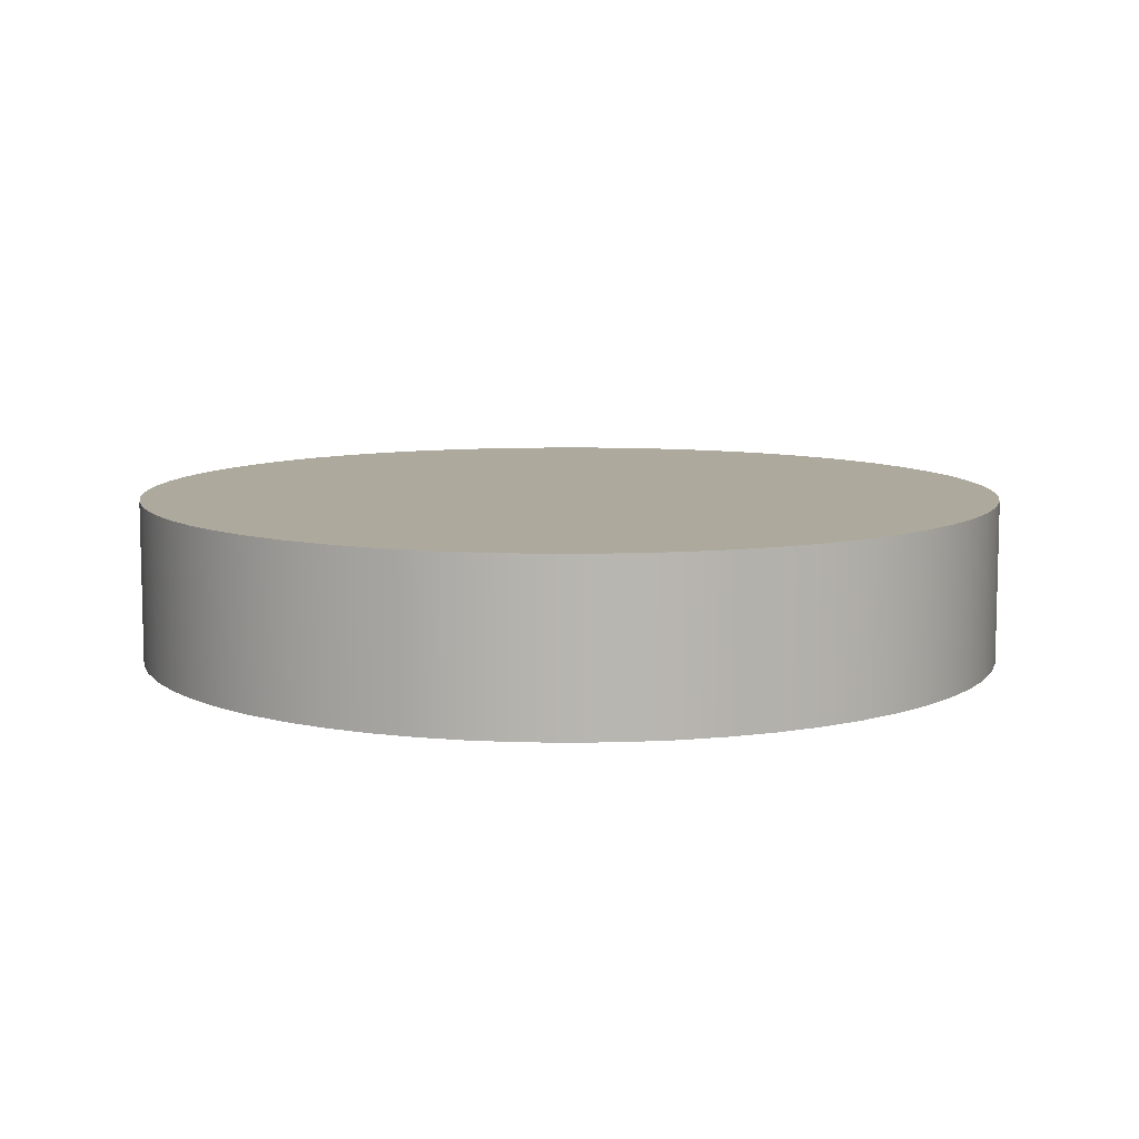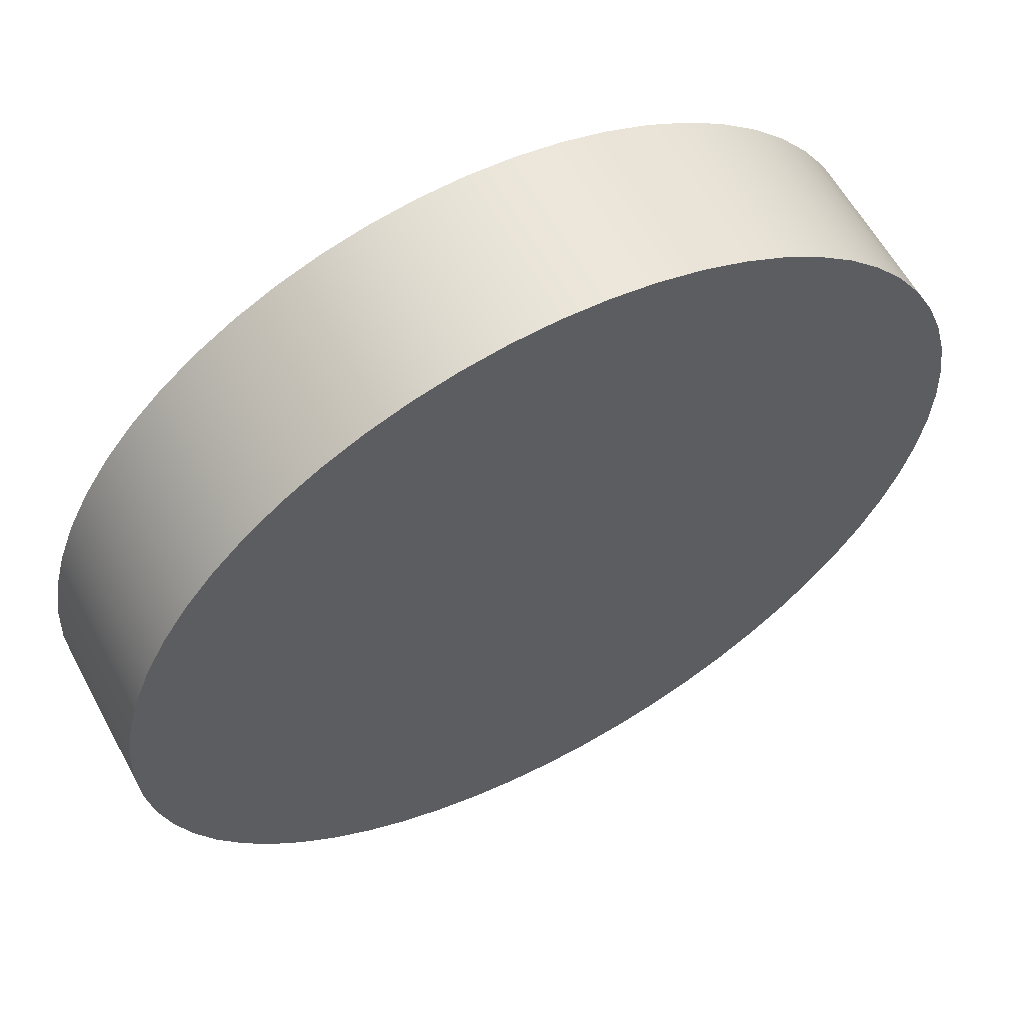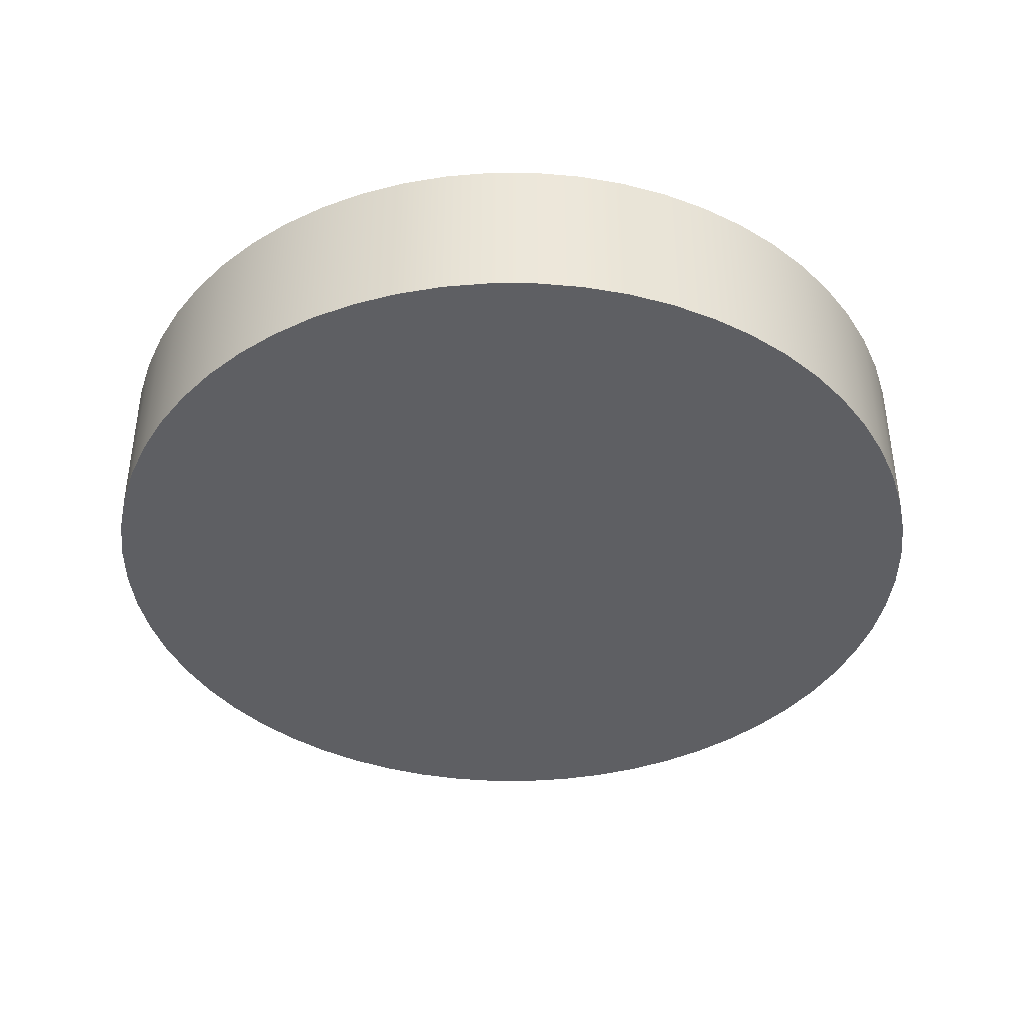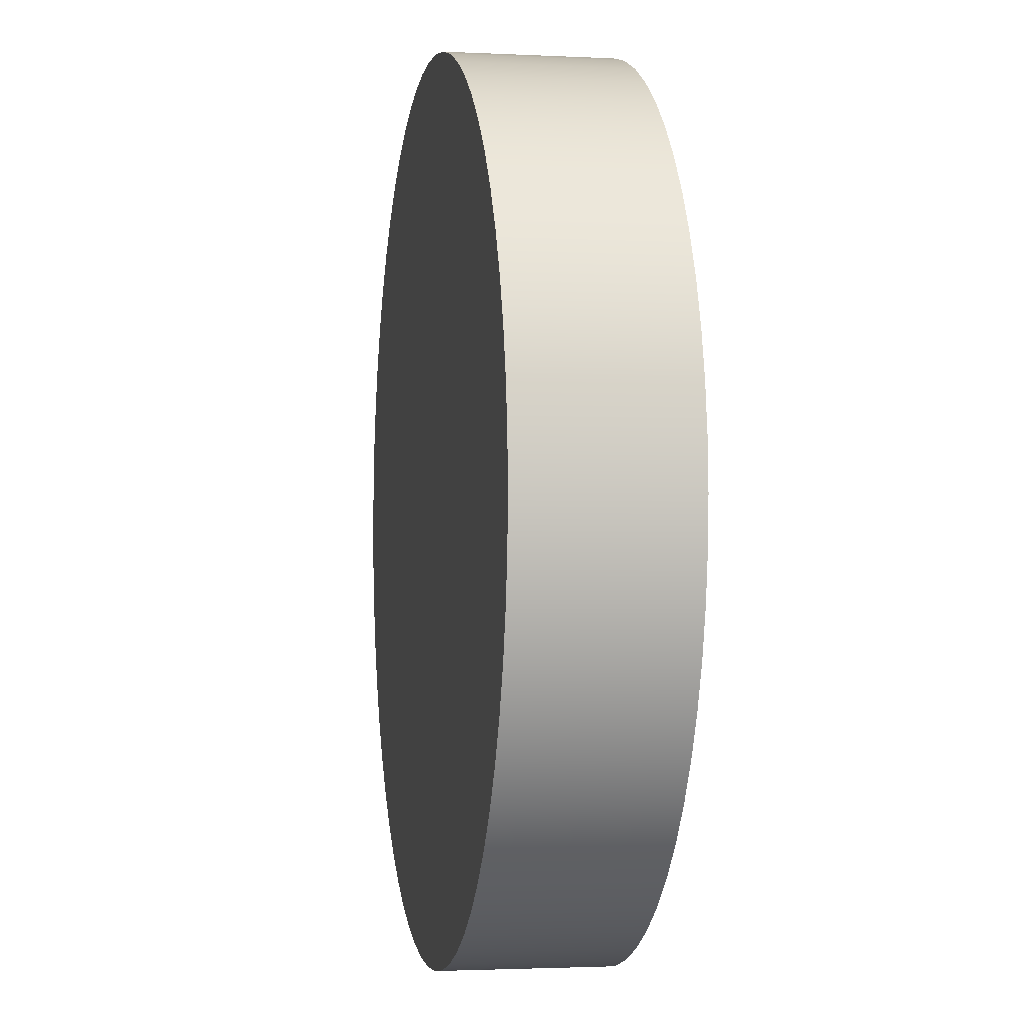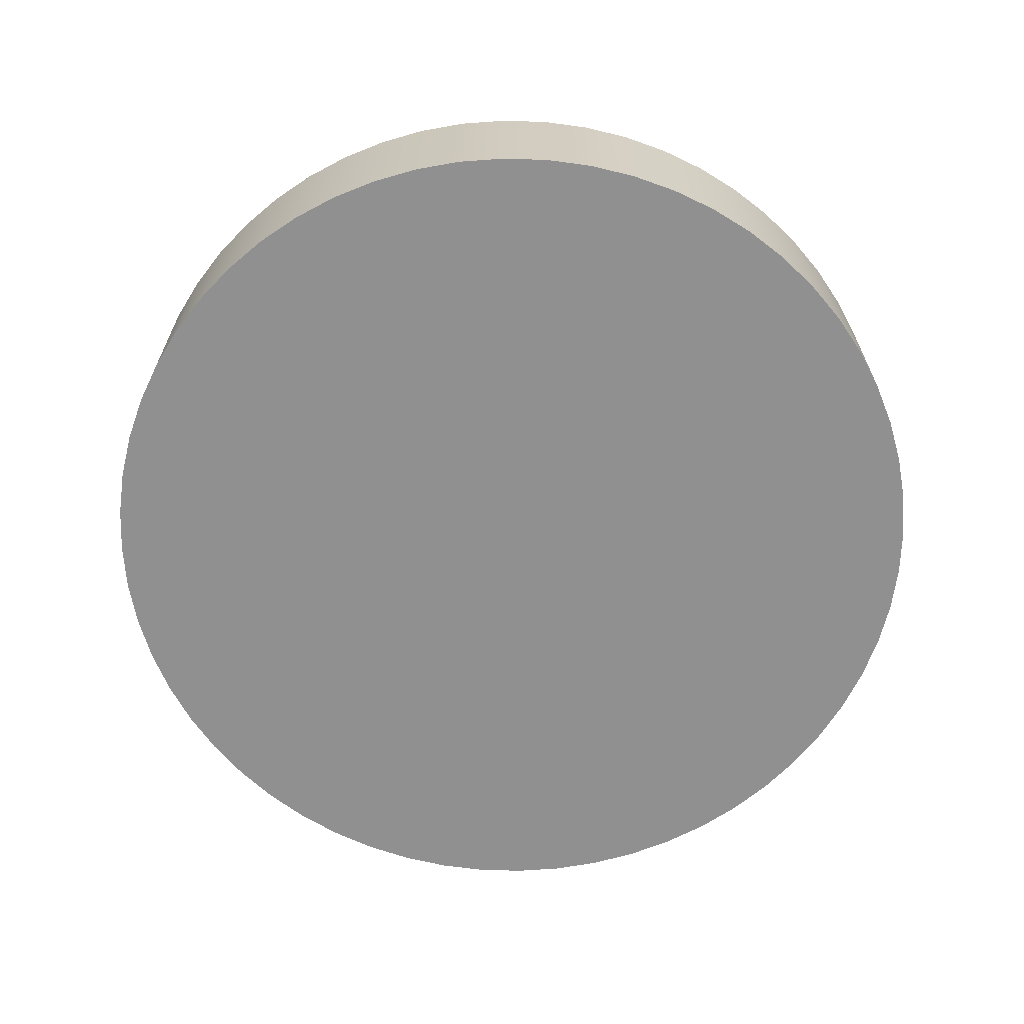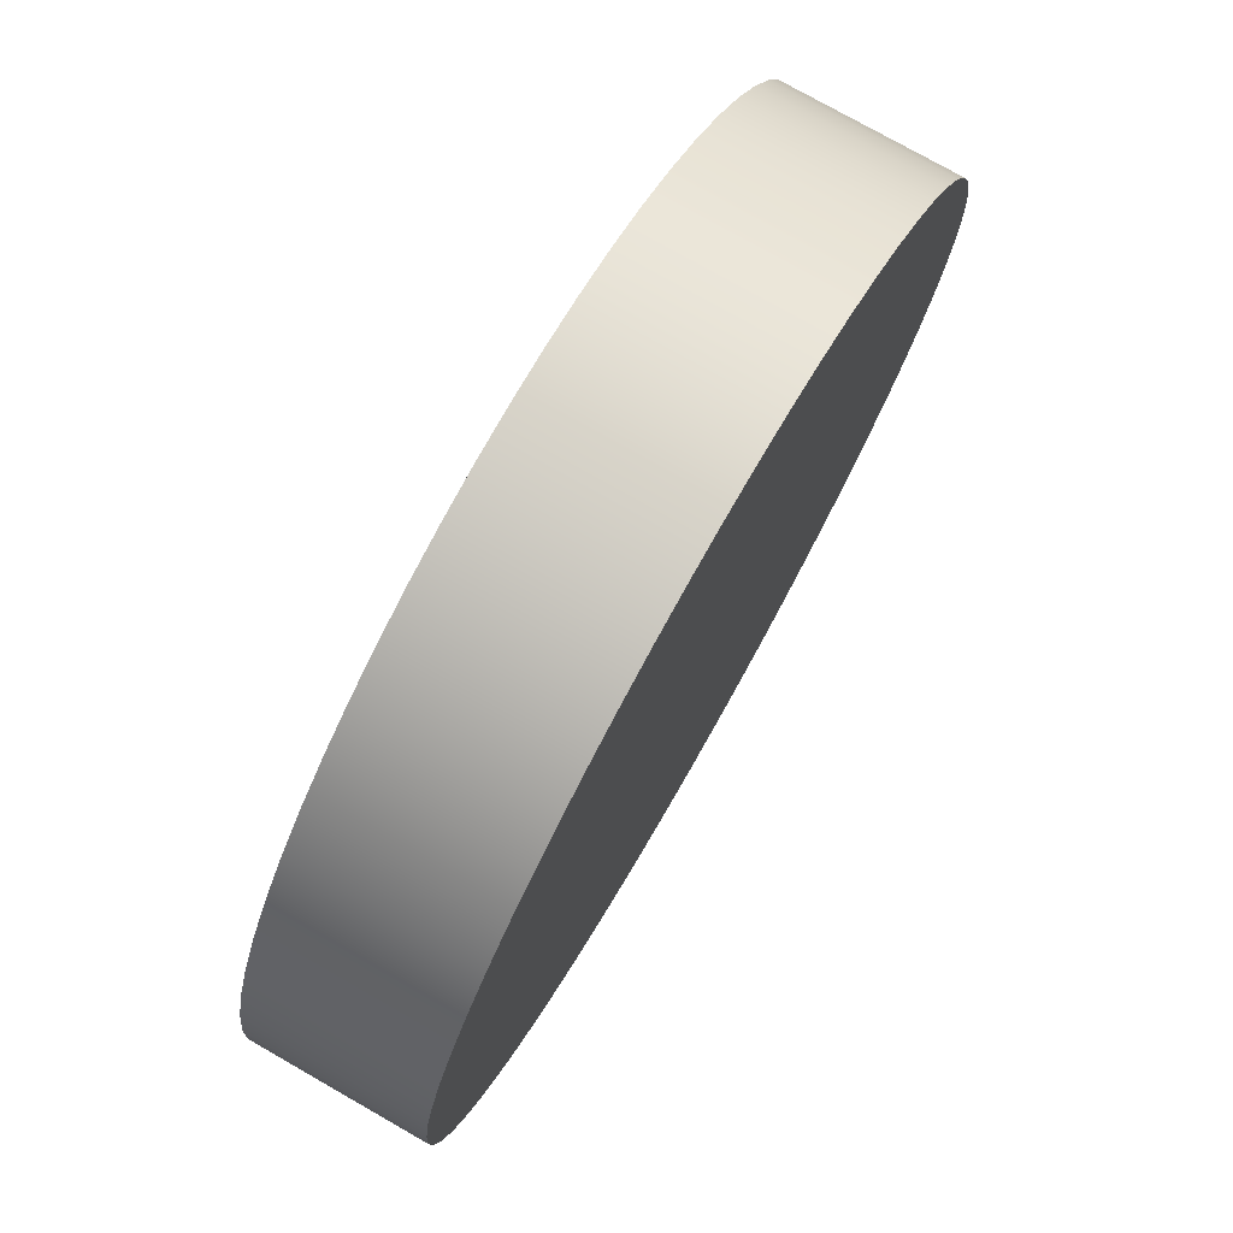
<metadata>
{"format":"obj","ext":"obj","renderer":"f3d","projection":"perspective","resolution":1024,"background":"white","views":[{"elev":8.9,"azim":-174.5,"up":"+Z"},{"elev":60.2,"azim":-28.3,"up":"+Y"},{"elev":-40.6,"azim":-3.2,"up":"+Z"},{"elev":-2.1,"azim":79.8,"up":"+Y"},{"elev":-65.8,"azim":67.2,"up":"+Z"},{"elev":76.4,"azim":-60.3,"up":"+Y"}]}
</metadata>
<code>
v -4 -4.899e-16 1.5
v -3.978 0.4181 1.5
v -3.913 0.8316 1.5
v -3.804 1.236 1.5
v -3.654 1.627 1.5
v -3.464 2 1.5
v -3.236 2.351 1.5
v -2.973 2.677 1.5
v -2.677 2.973 1.5
v -2.351 3.236 1.5
v -2 3.464 1.5
v -1.627 3.654 1.5
v -1.236 3.804 1.5
v -0.8316 3.913 1.5
v -0.4181 3.978 1.5
v 2.449e-16 4 1.5
v 0.4181 3.978 1.5
v 0.8316 3.913 1.5
v 1.236 3.804 1.5
v 1.627 3.654 1.5
v 2 3.464 1.5
v 2.351 3.236 1.5
v 2.677 2.973 1.5
v 2.973 2.677 1.5
v 3.236 2.351 1.5
v 3.464 2 1.5
v 3.654 1.627 1.5
v 3.804 1.236 1.5
v 3.913 0.8316 1.5
v 3.978 0.4181 1.5
v 4 0 1.5
v 3.978 -0.4181 1.5
v 3.913 -0.8316 1.5
v 3.804 -1.236 1.5
v 3.654 -1.627 1.5
v 3.464 -2 1.5
v 3.236 -2.351 1.5
v 2.973 -2.677 1.5
v 2.677 -2.973 1.5
v 2.351 -3.236 1.5
v 2 -3.464 1.5
v 1.627 -3.654 1.5
v 1.236 -3.804 1.5
v 0.8316 -3.913 1.5
v 0.4181 -3.978 1.5
v 2.449e-16 -4 1.5
v -0.4181 -3.978 1.5
v -0.8316 -3.913 1.5
v -1.236 -3.804 1.5
v -1.627 -3.654 1.5
v -2 -3.464 1.5
v -2.351 -3.236 1.5
v -2.677 -2.973 1.5
v -2.973 -2.677 1.5
v -3.236 -2.351 1.5
v -3.464 -2 1.5
v -3.654 -1.627 1.5
v -3.804 -1.236 1.5
v -3.913 -0.8316 1.5
v -3.978 -0.4181 1.5
v -4 -4.899e-16 0
v -3.978 -0.4181 0
v -3.913 -0.8316 0
v -3.804 -1.236 0
v -3.654 -1.627 0
v -3.464 -2 0
v -3.236 -2.351 0
v -2.973 -2.677 0
v -2.677 -2.973 0
v -2.351 -3.236 0
v -2 -3.464 0
v -1.627 -3.654 0
v -1.236 -3.804 0
v -0.8316 -3.913 0
v -0.4181 -3.978 0
v 2.449e-16 -4 0
v 0.4181 -3.978 0
v 0.8316 -3.913 0
v 1.236 -3.804 0
v 1.627 -3.654 0
v 2 -3.464 0
v 2.351 -3.236 0
v 2.677 -2.973 0
v 2.973 -2.677 0
v 3.236 -2.351 0
v 3.464 -2 0
v 3.654 -1.627 0
v 3.804 -1.236 0
v 3.913 -0.8316 0
v 3.978 -0.4181 0
v 4 0 0
v 3.978 0.4181 0
v 3.913 0.8316 0
v 3.804 1.236 0
v 3.654 1.627 0
v 3.464 2 0
v 3.236 2.351 0
v 2.973 2.677 0
v 2.677 2.973 0
v 2.351 3.236 0
v 2 3.464 0
v 1.627 3.654 0
v 1.236 3.804 0
v 0.8316 3.913 0
v 0.4181 3.978 0
v 2.449e-16 4 0
v -0.4181 3.978 0
v -0.8316 3.913 0
v -1.236 3.804 0
v -1.627 3.654 0
v -2 3.464 0
v -2.351 3.236 0
v -2.677 2.973 0
v -2.973 2.677 0
v -3.236 2.351 0
v -3.464 2 0
v -3.654 1.627 0
v -3.804 1.236 0
v -3.913 0.8316 0
v -3.978 0.4181 0
v -4 -4.899e-16 0
v -4 -4.899e-16 1.5
v -4 -4.899e-16 1.5
v -3.978 -0.4181 1.5
v -3.913 -0.8316 1.5
v -3.804 -1.236 1.5
v -3.654 -1.627 1.5
v -3.464 -2 1.5
v -3.236 -2.351 1.5
v -2.973 -2.677 1.5
v -2.677 -2.973 1.5
v -2.351 -3.236 1.5
v -2 -3.464 1.5
v -1.627 -3.654 1.5
v -1.236 -3.804 1.5
v -0.8316 -3.913 1.5
v -0.4181 -3.978 1.5
v 2.449e-16 -4 1.5
v 0.4181 -3.978 1.5
v 0.8316 -3.913 1.5
v 1.236 -3.804 1.5
v 1.627 -3.654 1.5
v 2 -3.464 1.5
v 2.351 -3.236 1.5
v 2.677 -2.973 1.5
v 2.973 -2.677 1.5
v 3.236 -2.351 1.5
v 3.464 -2 1.5
v 3.654 -1.627 1.5
v 3.804 -1.236 1.5
v 3.913 -0.8316 1.5
v 3.978 -0.4181 1.5
v 4 0 1.5
v 3.978 0.4181 1.5
v 3.913 0.8316 1.5
v 3.804 1.236 1.5
v 3.654 1.627 1.5
v 3.464 2 1.5
v 3.236 2.351 1.5
v 2.973 2.677 1.5
v 2.677 2.973 1.5
v 2.351 3.236 1.5
v 2 3.464 1.5
v 1.627 3.654 1.5
v 1.236 3.804 1.5
v 0.8316 3.913 1.5
v 0.4181 3.978 1.5
v 2.449e-16 4 1.5
v -0.4181 3.978 1.5
v -0.8316 3.913 1.5
v -1.236 3.804 1.5
v -1.627 3.654 1.5
v -2 3.464 1.5
v -2.351 3.236 1.5
v -2.677 2.973 1.5
v -2.973 2.677 1.5
v -3.236 2.351 1.5
v -3.464 2 1.5
v -3.654 1.627 1.5
v -3.804 1.236 1.5
v -3.913 0.8316 1.5
v -3.978 0.4181 1.5
v -4 -4.899e-16 0
v -3.978 0.4181 0
v -3.913 0.8316 0
v -3.804 1.236 0
v -3.654 1.627 0
v -3.464 2 0
v -3.236 2.351 0
v -2.973 2.677 0
v -2.677 2.973 0
v -2.351 3.236 0
v -2 3.464 0
v -1.627 3.654 0
v -1.236 3.804 0
v -0.8316 3.913 0
v -0.4181 3.978 0
v 2.449e-16 4 0
v 0.4181 3.978 0
v 0.8316 3.913 0
v 1.236 3.804 0
v 1.627 3.654 0
v 2 3.464 0
v 2.351 3.236 0
v 2.677 2.973 0
v 2.973 2.677 0
v 3.236 2.351 0
v 3.464 2 0
v 3.654 1.627 0
v 3.804 1.236 0
v 3.913 0.8316 0
v 3.978 0.4181 0
v 4 0 0
v 3.978 -0.4181 0
v 3.913 -0.8316 0
v 3.804 -1.236 0
v 3.654 -1.627 0
v 3.464 -2 0
v 3.236 -2.351 0
v 2.973 -2.677 0
v 2.677 -2.973 0
v 2.351 -3.236 0
v 2 -3.464 0
v 1.627 -3.654 0
v 1.236 -3.804 0
v 0.8316 -3.913 0
v 0.4181 -3.978 0
v 2.449e-16 -4 0
v -0.4181 -3.978 0
v -0.8316 -3.913 0
v -1.236 -3.804 0
v -1.627 -3.654 0
v -2 -3.464 0
v -2.351 -3.236 0
v -2.677 -2.973 0
v -2.973 -2.677 0
v -3.236 -2.351 0
v -3.464 -2 0
v -3.654 -1.627 0
v -3.804 -1.236 0
v -3.913 -0.8316 0
v -3.978 -0.4181 0
g bd03d554-e34a-11ea-ac81-54bf646e7e1f
f 2 120 1
f 1 120 121
f 122 61 60
f 60 61 62
f 60 62 59
f 59 62 63
f 59 63 58
f 58 63 64
f 58 64 57
f 57 64 65
f 57 65 56
f 56 65 66
f 56 66 55
f 55 66 67
f 55 67 54
f 54 67 68
f 54 68 53
f 53 68 69
f 53 69 52
f 52 69 70
f 52 70 51
f 51 70 71
f 51 71 50
f 50 71 72
f 50 72 49
f 49 72 73
f 49 73 48
f 48 73 74
f 48 74 47
f 47 74 75
f 47 75 46
f 46 75 76
f 46 76 45
f 45 76 77
f 45 77 44
f 44 77 78
f 44 78 43
f 43 78 79
f 43 79 42
f 42 79 80
f 42 80 41
f 41 80 81
f 41 81 40
f 40 81 82
f 40 82 39
f 39 82 83
f 39 83 38
f 38 83 84
f 38 84 37
f 37 84 85
f 37 85 36
f 36 85 86
f 36 86 35
f 35 86 87
f 35 87 34
f 34 87 88
f 34 88 33
f 33 88 89
f 33 89 32
f 32 89 90
f 32 90 31
f 31 90 91
f 31 91 30
f 30 91 92
f 30 92 29
f 29 92 93
f 29 93 28
f 28 93 94
f 28 94 27
f 27 94 95
f 27 95 26
f 26 95 96
f 26 96 25
f 25 96 97
f 25 97 24
f 24 97 98
f 24 98 23
f 23 98 99
f 23 99 22
f 22 99 100
f 22 100 21
f 21 100 101
f 21 101 20
f 20 101 102
f 20 102 19
f 19 102 103
f 19 103 18
f 18 103 104
f 18 104 17
f 17 104 105
f 17 105 16
f 16 105 106
f 16 106 15
f 15 106 107
f 15 107 14
f 14 107 108
f 14 108 13
f 13 108 109
f 13 109 12
f 12 109 110
f 12 110 11
f 11 110 111
f 11 111 10
f 10 111 112
f 10 112 9
f 9 112 113
f 9 113 8
f 8 113 114
f 8 114 7
f 7 114 115
f 7 115 6
f 6 115 116
f 6 116 5
f 5 116 117
f 5 117 4
f 4 117 118
f 4 118 3
f 3 118 119
f 3 119 2
f 2 119 120
g bd04237e-e34a-11ea-9c4a-54bf646e7e1f
f 124 152 123
f 123 152 153
f 123 153 182
f 182 153 154
f 182 154 181
f 181 154 155
f 181 155 180
f 180 155 156
f 180 156 179
f 179 156 157
f 179 157 178
f 178 157 158
f 178 158 177
f 177 158 159
f 177 159 176
f 176 159 160
f 176 160 175
f 175 160 161
f 175 161 174
f 174 161 162
f 174 162 173
f 173 162 163
f 173 163 172
f 172 163 164
f 172 164 171
f 171 164 165
f 171 165 170
f 170 165 166
f 170 166 169
f 169 166 167
f 169 167 168
f 152 124 151
f 151 124 125
f 151 125 150
f 150 125 126
f 150 126 149
f 149 126 127
f 149 127 148
f 148 127 128
f 148 128 147
f 147 128 129
f 147 129 146
f 146 129 130
f 146 130 145
f 145 130 131
f 145 131 144
f 144 131 132
f 144 132 143
f 143 132 133
f 143 133 142
f 142 133 134
f 142 134 141
f 141 134 135
f 141 135 140
f 140 135 136
f 140 136 139
f 139 136 137
f 139 137 138
g bd044a9a-e34a-11ea-92e2-54bf646e7e1f
f 184 212 183
f 183 212 213
f 183 213 242
f 242 213 214
f 242 214 241
f 241 214 215
f 241 215 240
f 240 215 216
f 240 216 239
f 239 216 217
f 239 217 238
f 238 217 218
f 238 218 237
f 237 218 219
f 237 219 236
f 236 219 220
f 236 220 235
f 235 220 221
f 235 221 234
f 234 221 222
f 234 222 233
f 233 222 223
f 233 223 232
f 232 223 224
f 232 224 231
f 231 224 225
f 231 225 230
f 230 225 226
f 230 226 229
f 229 226 227
f 229 227 228
f 212 184 211
f 211 184 185
f 211 185 210
f 210 185 186
f 210 186 209
f 209 186 187
f 209 187 208
f 208 187 188
f 208 188 207
f 207 188 189
f 207 189 206
f 206 189 190
f 206 190 205
f 205 190 191
f 205 191 204
f 204 191 192
f 204 192 203
f 203 192 193
f 203 193 202
f 202 193 194
f 202 194 201
f 201 194 195
f 201 195 200
f 200 195 196
f 200 196 199
f 199 196 197
f 199 197 198

</code>
